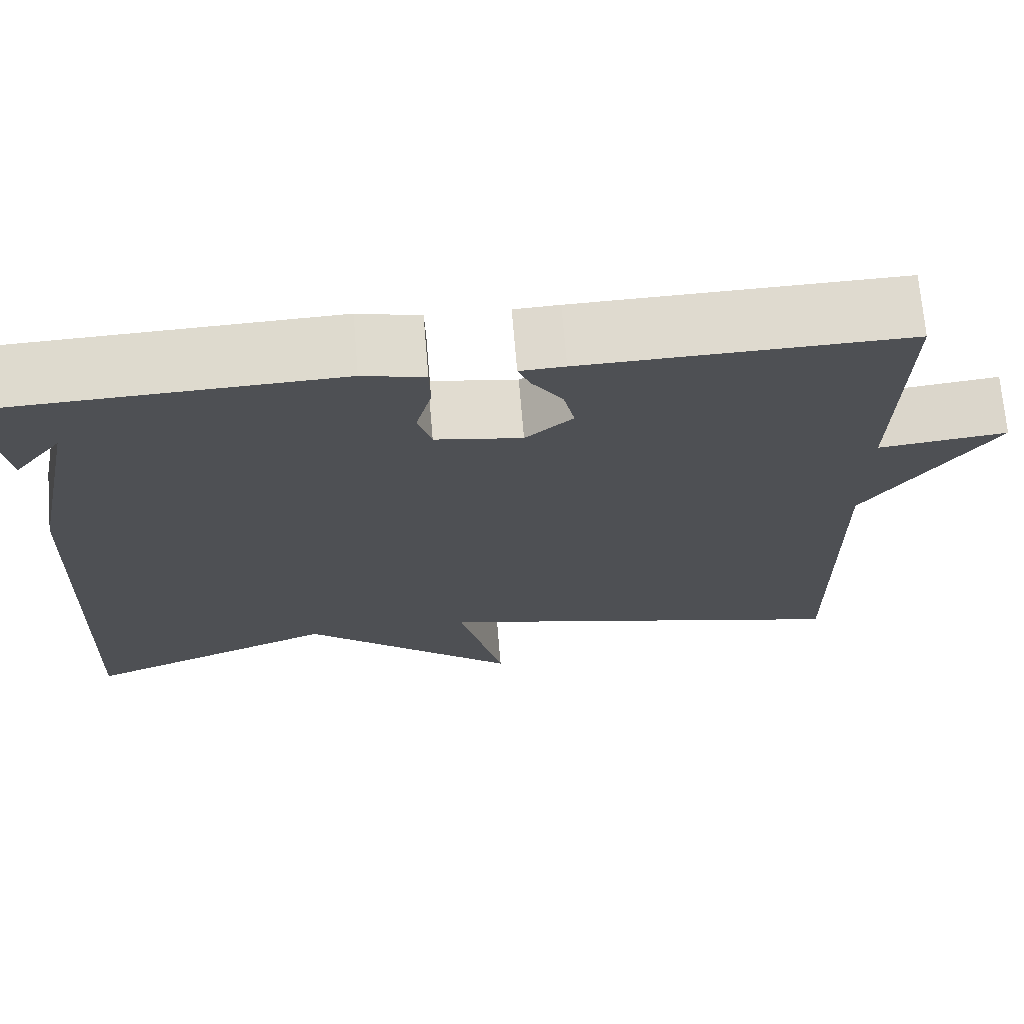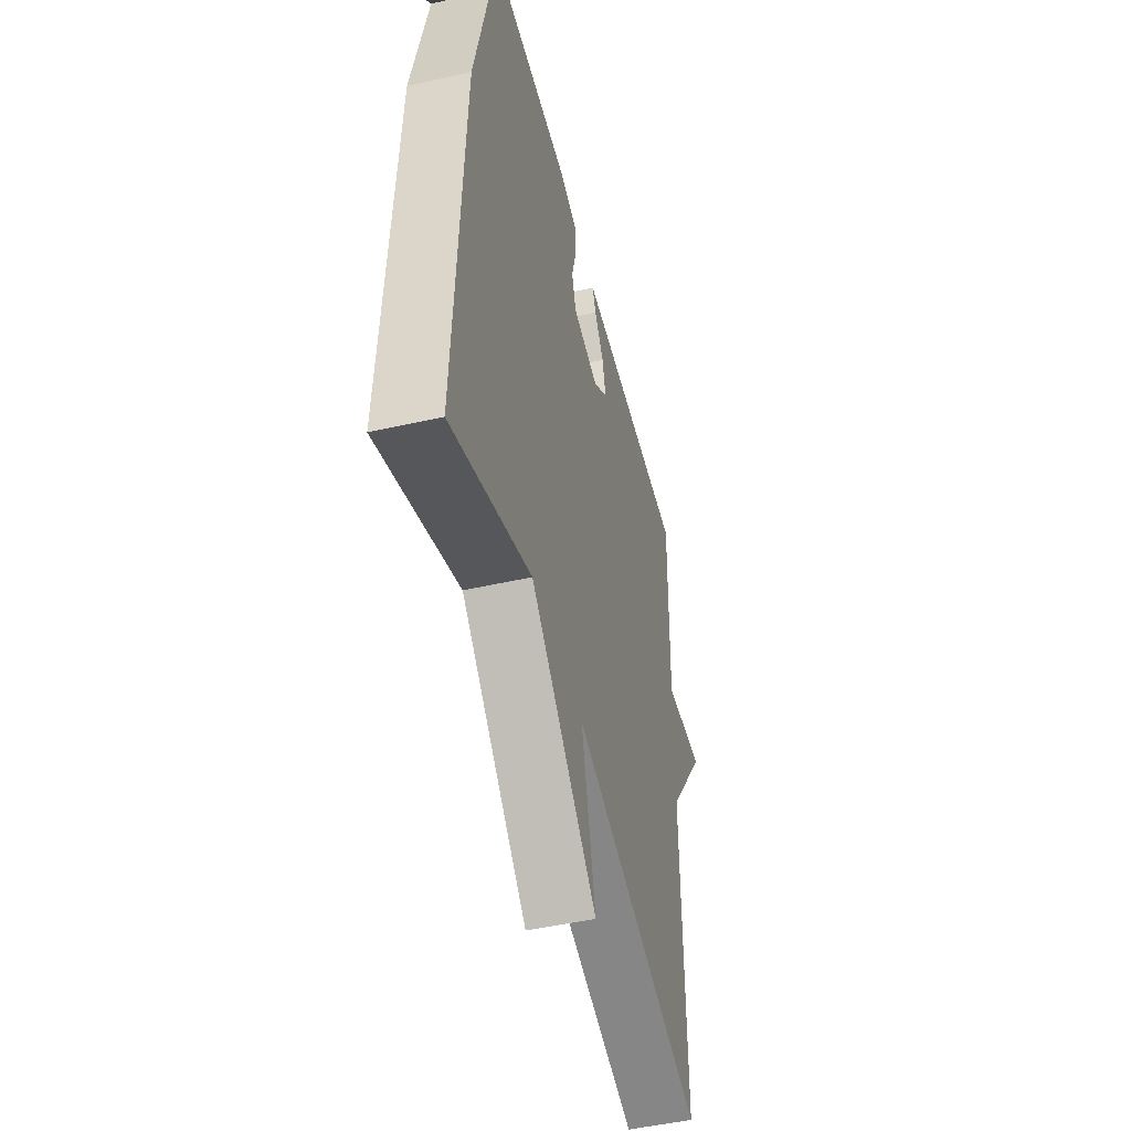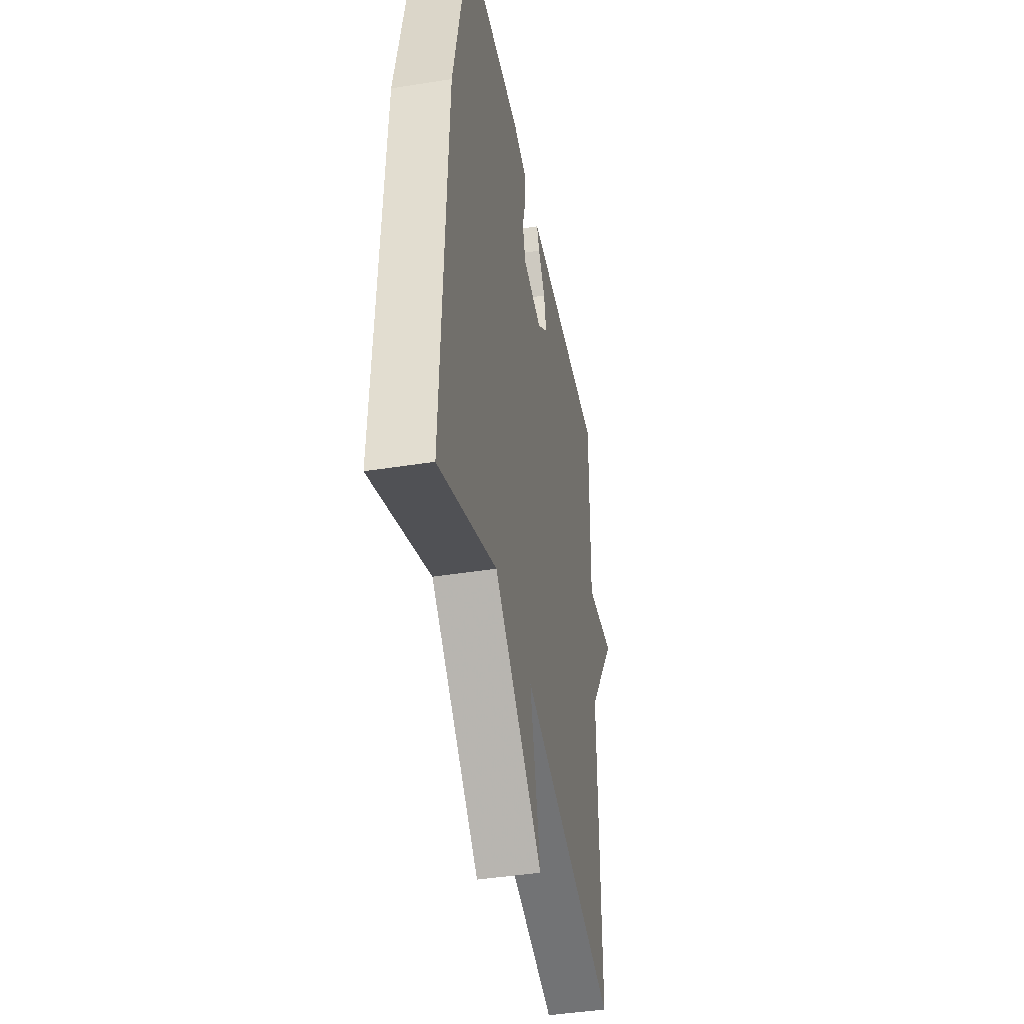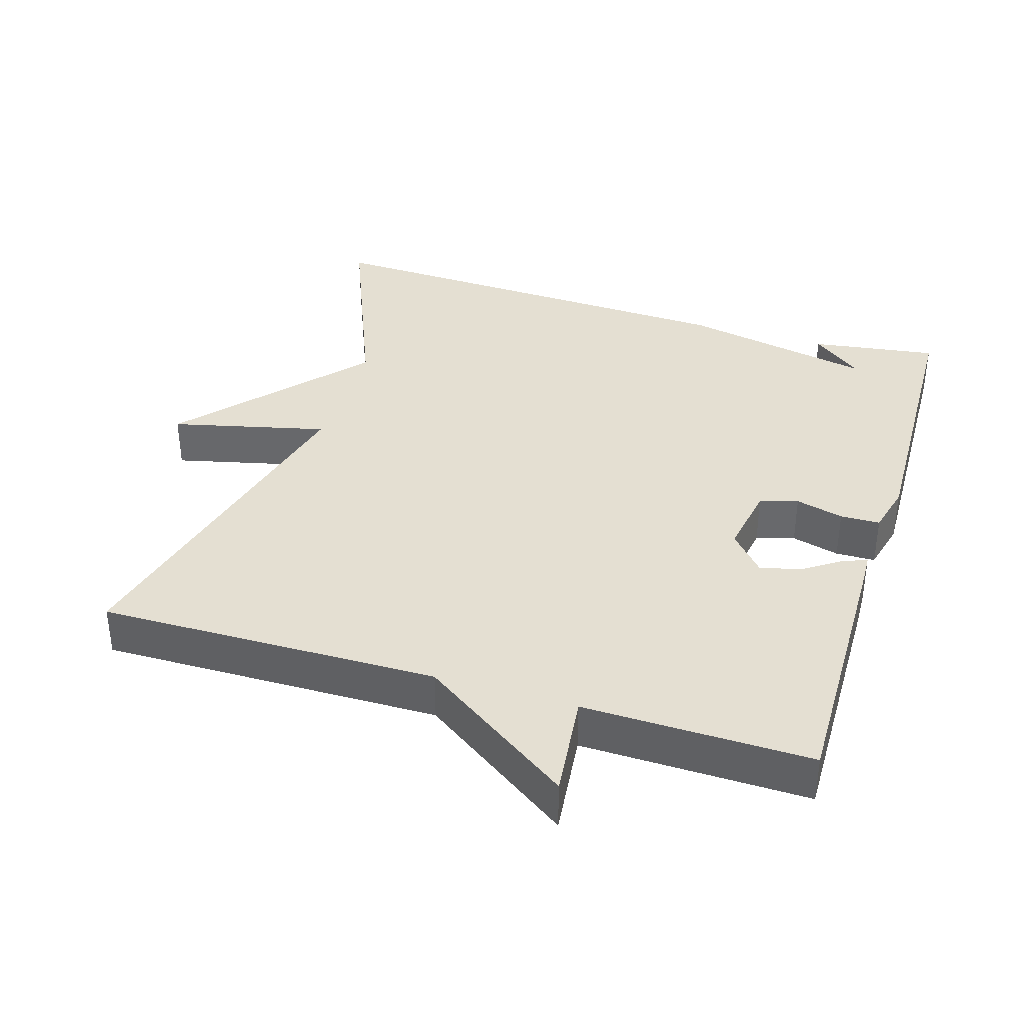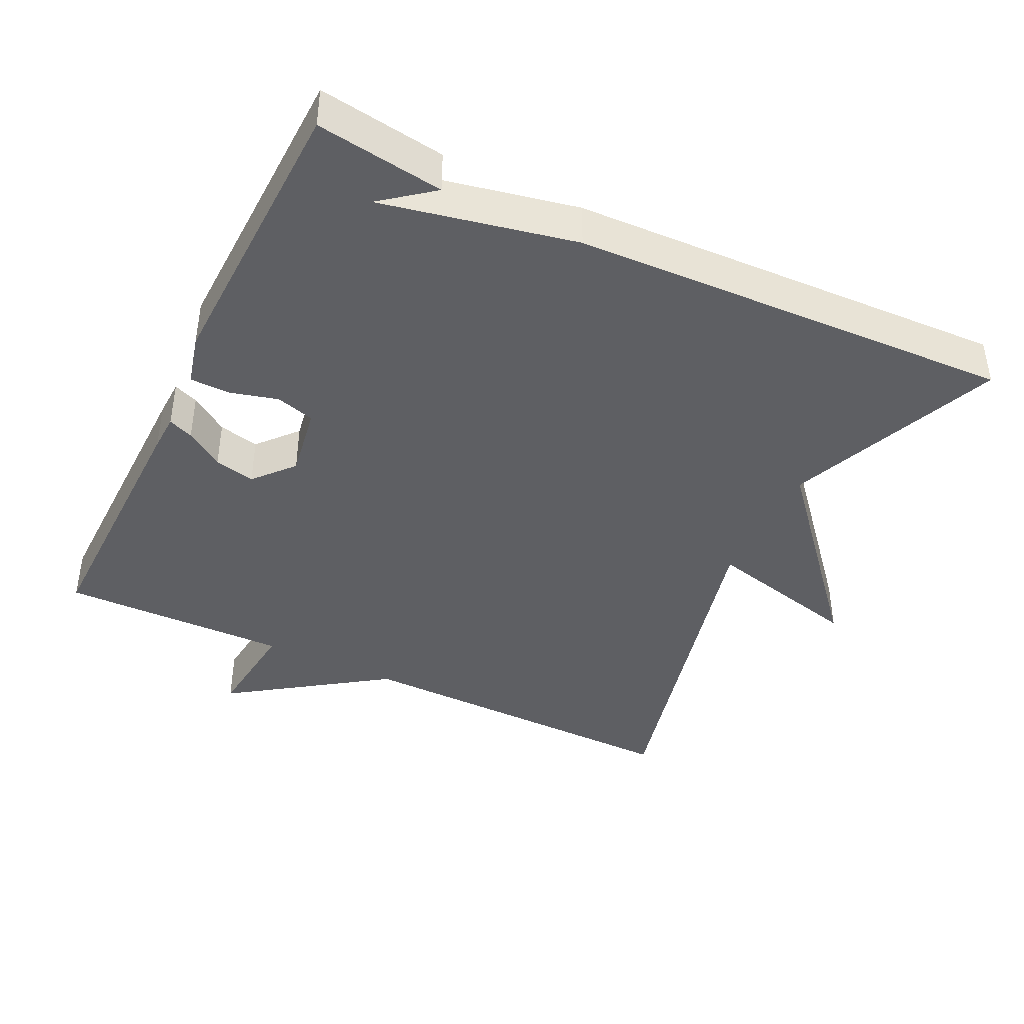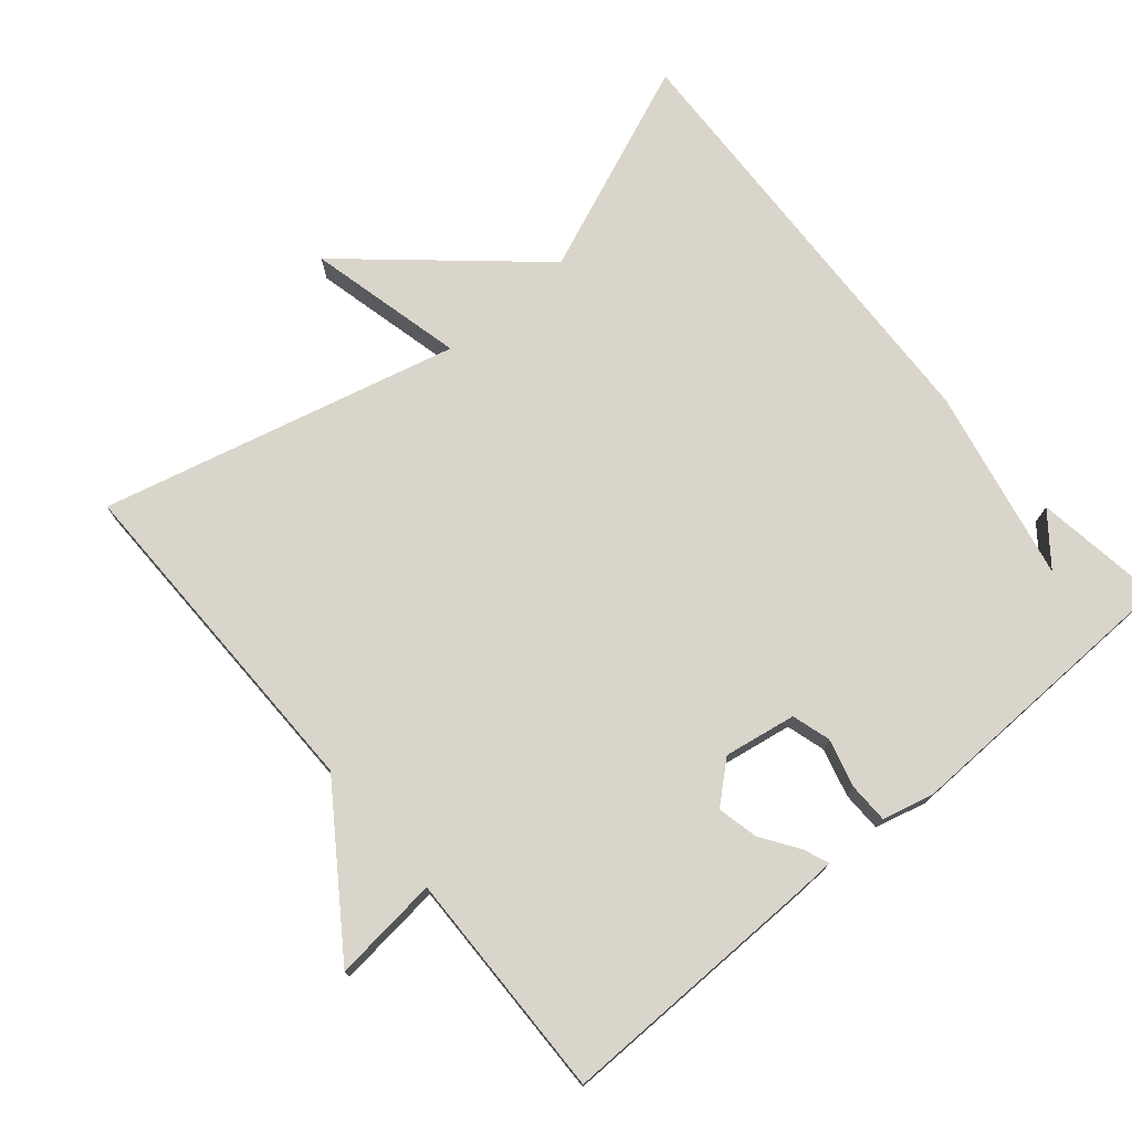
<metadata>
{"format":"obj","ext":"obj","renderer":"f3d","projection":"perspective","resolution":1024,"background":"white","views":[{"elev":70.5,"azim":175.2,"up":"+Z"},{"elev":-49.3,"azim":104.0,"up":"+Z"},{"elev":-42.6,"azim":100.8,"up":"+Z"},{"elev":37.2,"azim":-72.9,"up":"+Y"},{"elev":-41.6,"azim":64.1,"up":"+Y"},{"elev":74.5,"azim":-40.1,"up":"+Y"}]}
</metadata>
<code>
v 0.5 0.07 0.5
v 0.474 0.07 0.321
v 0.418 0.07 0.392
v 0.474 0.07 0.121
v 0.5 0.07 -0.5
v 0.201 0.07 -0.377
v -0.052 0.07 -0.597
v 0.001 0.07 -0.377
v -0.5 0.07 -0.5
v -0.494 0.07 -0.021
v -0.643 0.07 0.195
v -0.494 0.07 0.179
v -0.5 0.07 0.5
v -0.126 0.07 0.494
v -0.074 0.07 0.492
v -0.088 0.07 0.457
v -0.124 0.07 0.404
v -0.137 0.07 0.347
v -0.082 0.07 0.299
v 0.019 0.07 0.316
v 0.035 0.07 0.37
v 0.017 0.07 0.438
v 0.018 0.07 0.494
v 0.09 0.07 0.512
v 0.5 0 0.5
v 0.474 0 0.321
v 0.418 0 0.392
v 0.474 0 0.121
v 0.5 0 -0.5
v 0.201 0 -0.377
v -0.052 0 -0.597
v 0.001 0 -0.377
v -0.5 0 -0.5
v -0.494 0 -0.021
v -0.643 0 0.195
v -0.494 0 0.179
v -0.5 0 0.5
v -0.126 0 0.494
v -0.074 0 0.492
v -0.088 0 0.457
v -0.124 0 0.404
v -0.137 0 0.347
v -0.082 0 0.299
v 0.019 0 0.316
v 0.035 0 0.37
v 0.017 0 0.438
v 0.018 0 0.494
v 0.09 0 0.512
f 23 24 1
f 22 23 1
f 21 22 1
f 20 21 1
f 15 16 17
f 14 15 17
f 13 14 17
f 12 13 17
f 12 17 18
f 10 11 12
f 10 12 18 19
f 10 19 20
f 9 10 20
f 8 9 20
f 3 4 5 6
f 3 6 7 8
f 1 2 3
f 20 1 3
f 3 8 20
f 25 48 47
f 25 47 46
f 25 46 45
f 25 45 44
f 41 40 39
f 41 39 38
f 41 38 37
f 41 37 36
f 42 41 36
f 36 35 34
f 43 42 36 34
f 44 43 34
f 44 34 33
f 44 33 32
f 30 29 28 27
f 32 31 30 27
f 27 26 25
f 27 25 44
f 44 32 27
f 1 25 26 2
f 2 26 27 3
f 3 27 28 4
f 4 28 29 5
f 5 29 30 6
f 6 30 31 7
f 7 31 32 8
f 8 32 33 9
f 9 33 34 10
f 10 34 35 11
f 11 35 36 12
f 12 36 37 13
f 13 37 38 14
f 14 38 39 15
f 15 39 40 16
f 16 40 41 17
f 17 41 42 18
f 18 42 43 19
f 19 43 44 20
f 20 44 45 21
f 21 45 46 22
f 22 46 47 23
f 23 47 48 24
f 24 48 25 1

</code>
